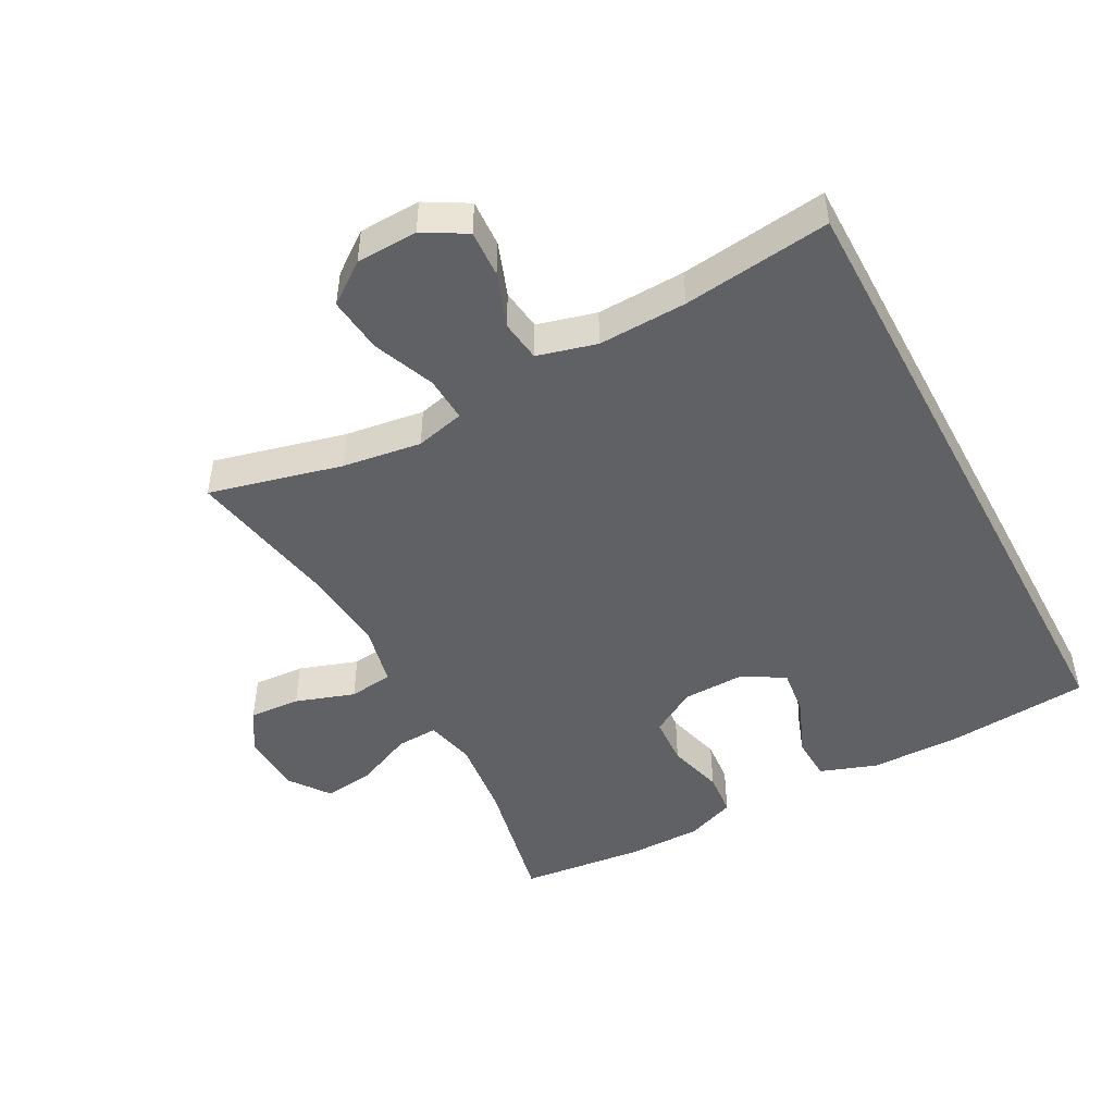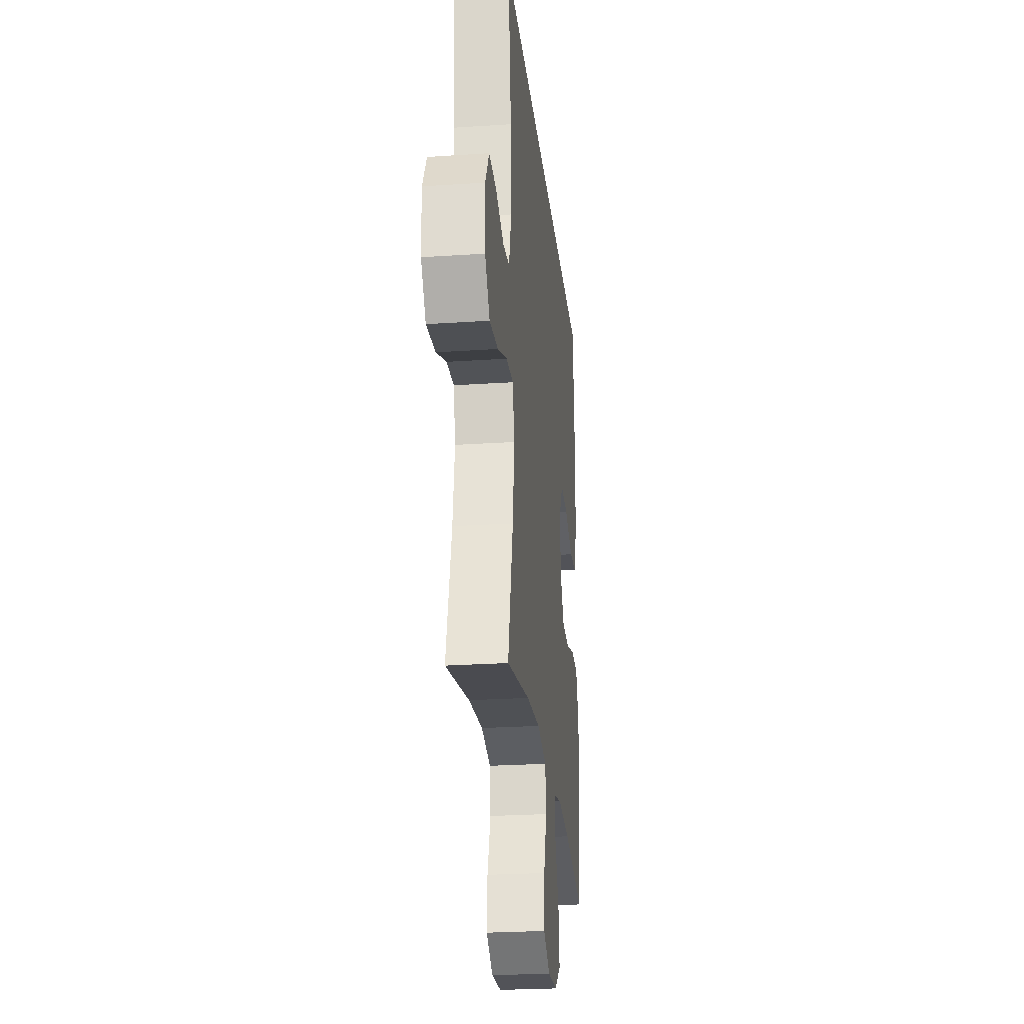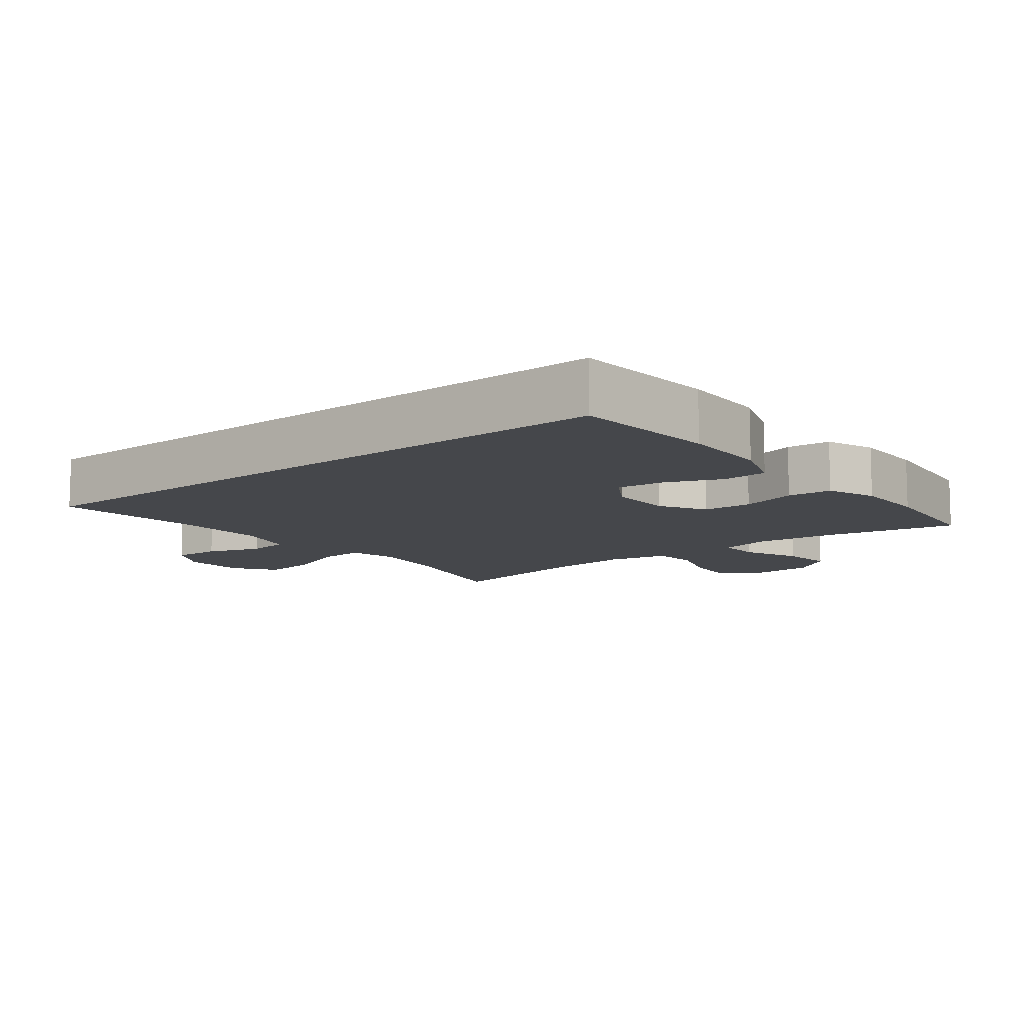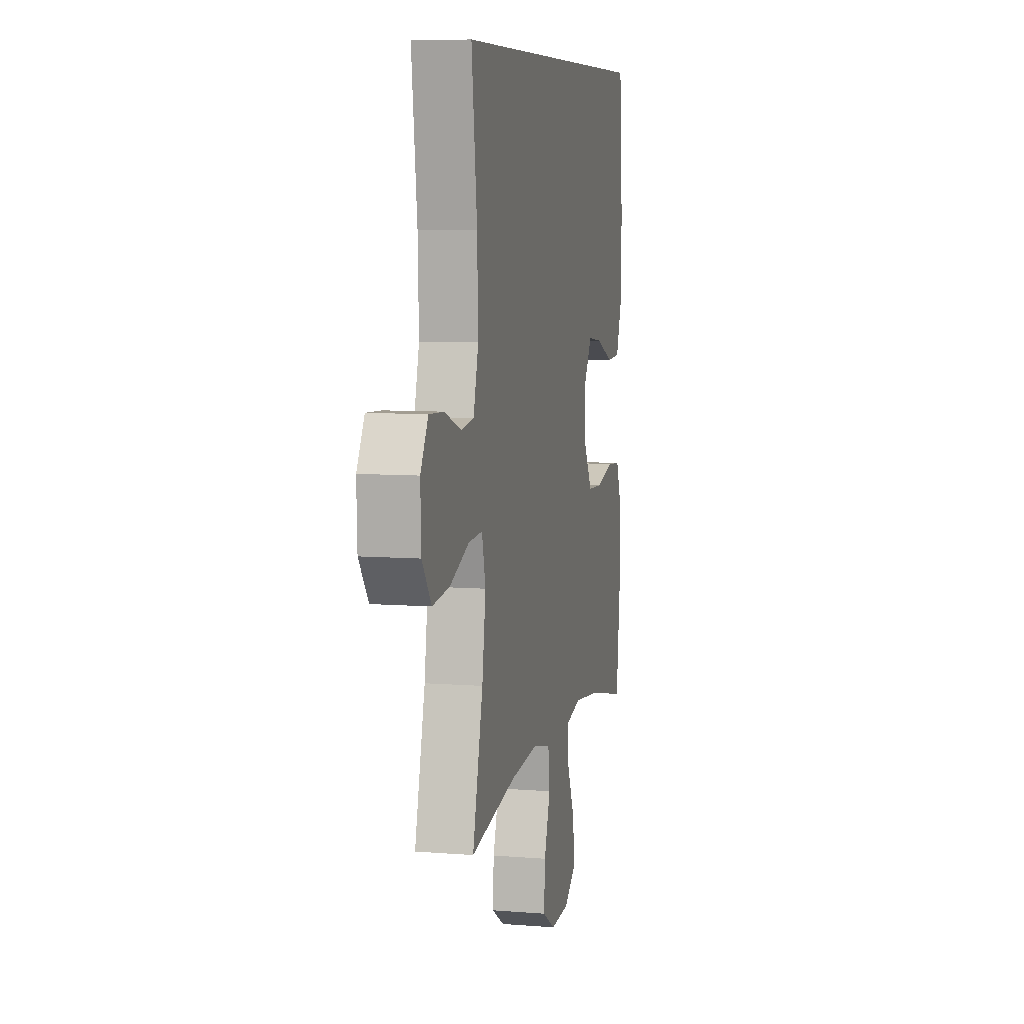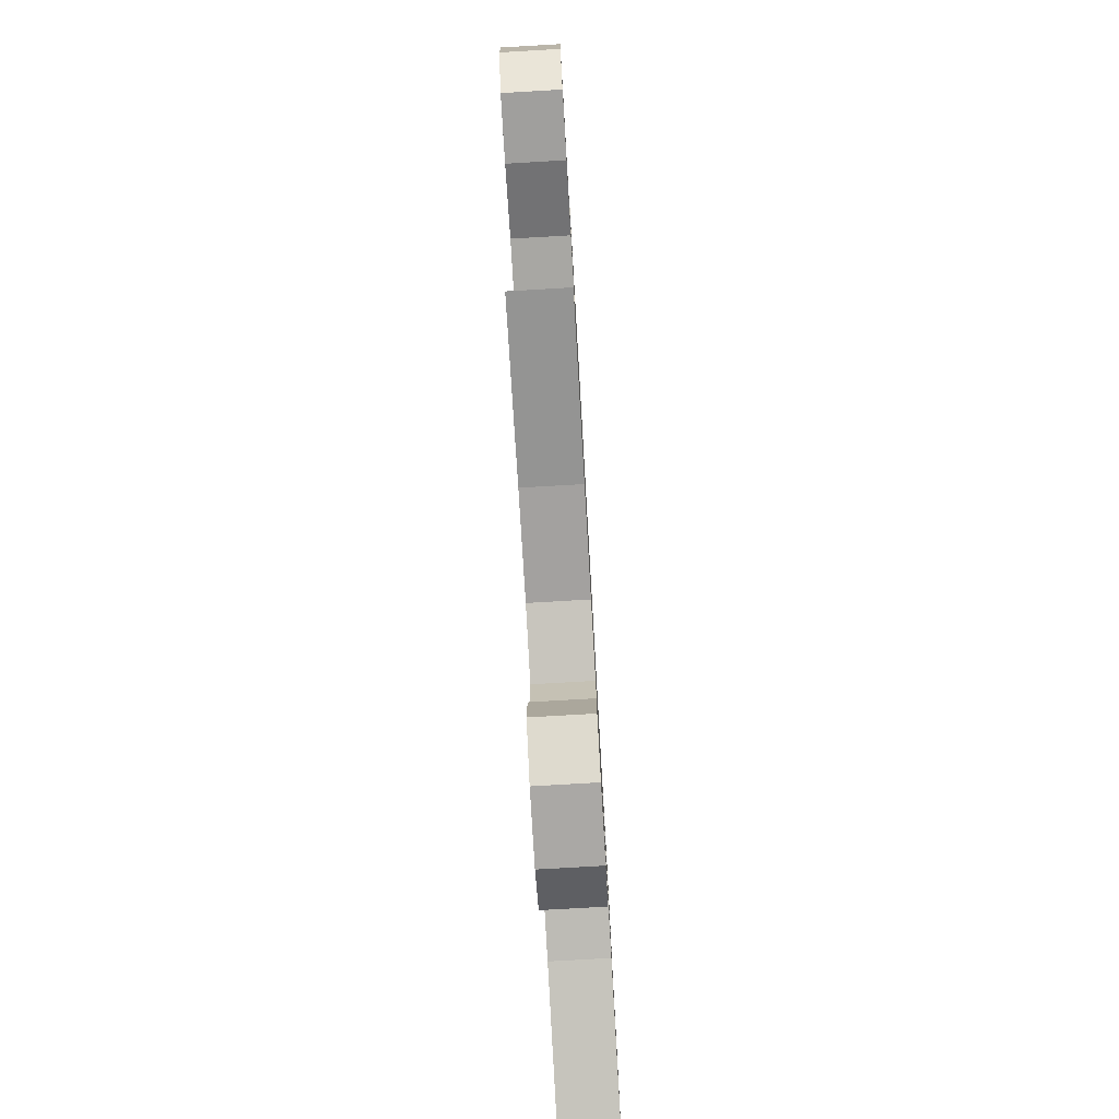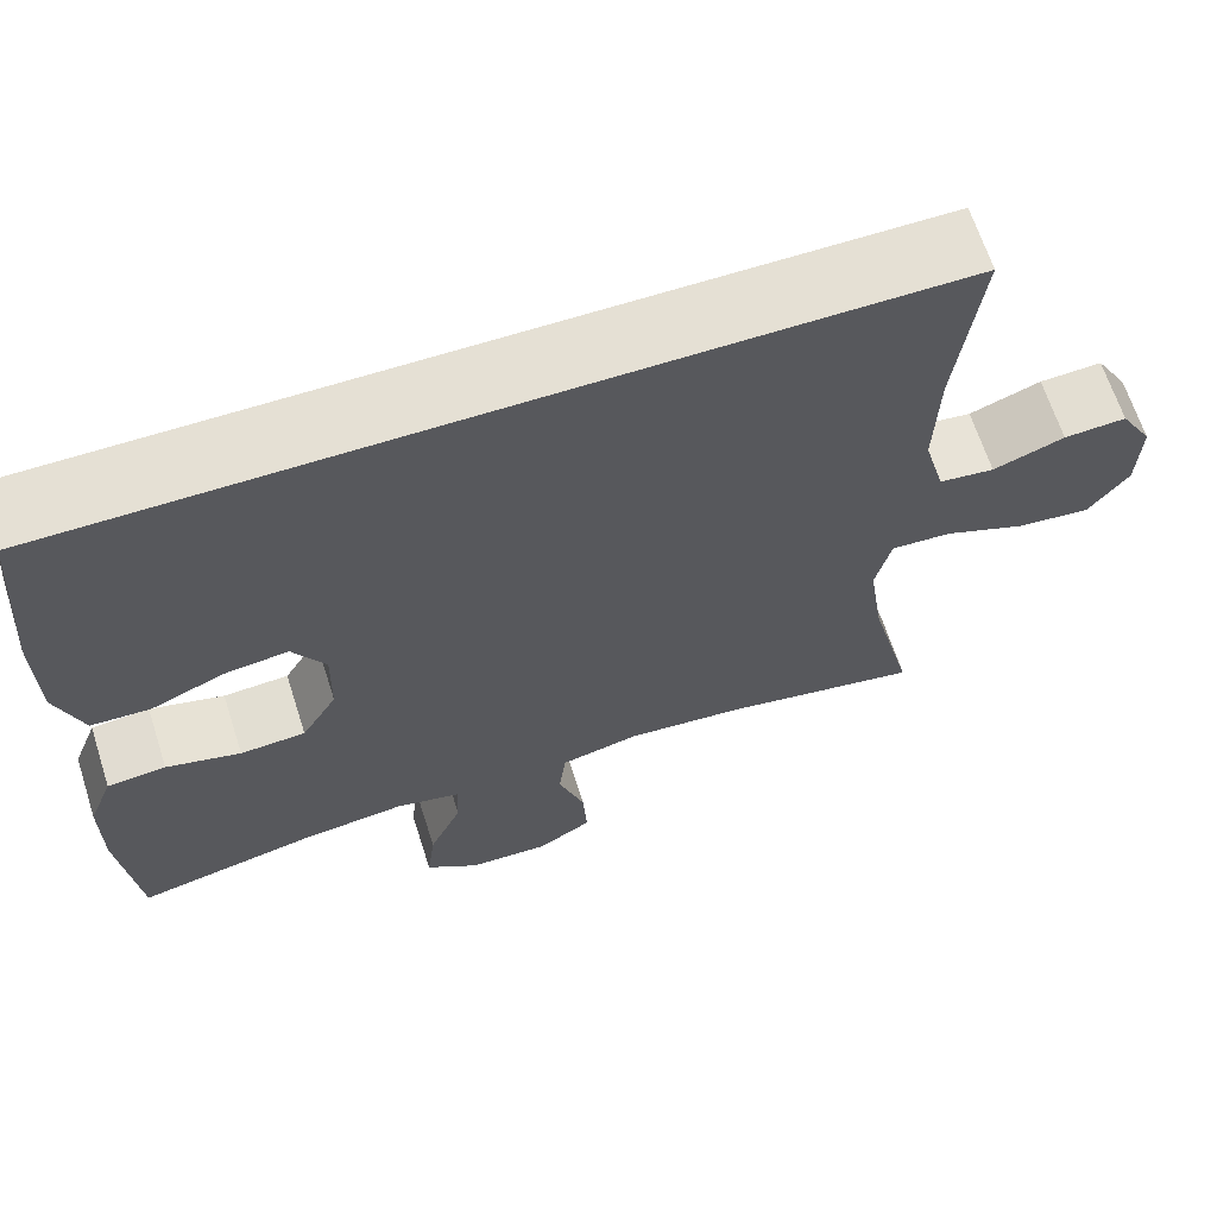
<metadata>
{"format":"obj","ext":"obj","renderer":"f3d","projection":"perspective","resolution":1024,"background":"white","views":[{"elev":-48.1,"azim":-61.8,"up":"+Y"},{"elev":-25.3,"azim":-83.8,"up":"+Z"},{"elev":-10.5,"azim":38.3,"up":"+Y"},{"elev":7.7,"azim":-77.3,"up":"+Z"},{"elev":-77.7,"azim":-86.7,"up":"+Z"},{"elev":65.5,"azim":162.2,"up":"+Z"}]}
</metadata>
<code>
o path7104
v -0.4709 0.0375 0.5224
v -0.4435 0.0375 0.2951
v -0.4391 0.0375 0.1584
v -0.4634 0.0375 0.06756
v -0.5273 0.0375 0.05911
v -0.6098 0.0375 0.08892
v -0.6822 0.0375 0.09266
v -0.72 0.0375 0.02691
v -0.7167 0.0375 -0.068
v -0.6703 0.0375 -0.1308
v -0.5849 0.0375 -0.1212
v -0.4898 0.0375 -0.0823
v -0.4205 0.0375 -0.07828
v -0.4023 0.0375 -0.1536
v -0.4198 0.0375 -0.2746
v -0.4709 0.0375 -0.4795
v -0.2428 0.0375 -0.4361
v -0.1056 0.0375 -0.423
v -0.01452 0.0375 -0.4436
v -0.006344 0.0375 -0.5117
v -0.03694 0.0375 -0.6026
v -0.04196 0.0375 -0.6819
v 0.02211 0.0375 -0.7212
v 0.1154 0.0375 -0.717
v 0.1771 0.0375 -0.6715
v 0.1674 0.0375 -0.592
v 0.1291 0.0375 -0.5049
v 0.1262 0.0375 -0.4412
v 0.2026 0.0375 -0.4229
v 0.3246 0.0375 -0.4366
v 0.5308 0.0375 -0.4795
v 0.552 0.0375 -0.2885
v 0.552 0.0375 -0.1739
v 0.5231 0.0375 -0.0985
v 0.4553 0.0375 -0.09261
v 0.3693 0.0375 -0.1163
v 0.2938 0.0375 -0.1121
v 0.2525 0.0375 -0.04182
v 0.2506 0.0375 0.05456
v 0.2886 0.0375 0.1177
v 0.3621 0.0375 0.109
v 0.4473 0.0375 0.0734
v 0.5157 0.0375 0.07646
v 0.5463 0.0375 0.1634
v 0.5485 0.0375 0.2976
v 0.5308 0.0375 0.5224
v -0.4709 -0.0375 0.5224
v -0.4435 -0.0375 0.2951
v -0.4391 -0.0375 0.1584
v -0.4634 -0.0375 0.06756
v -0.5273 -0.0375 0.05911
v -0.6098 -0.0375 0.08892
v -0.6822 -0.0375 0.09266
v -0.72 -0.0375 0.02691
v -0.7167 -0.0375 -0.068
v -0.6703 -0.0375 -0.1308
v -0.5849 -0.0375 -0.1212
v -0.4898 -0.0375 -0.0823
v -0.4205 -0.0375 -0.07828
v -0.4023 -0.0375 -0.1536
v -0.4198 -0.0375 -0.2746
v -0.4709 -0.0375 -0.4795
v -0.2428 -0.0375 -0.4361
v -0.1056 -0.0375 -0.423
v -0.01452 -0.0375 -0.4436
v -0.006344 -0.0375 -0.5117
v -0.03694 -0.0375 -0.6026
v -0.04196 -0.0375 -0.6819
v 0.02211 -0.0375 -0.7212
v 0.1154 -0.0375 -0.717
v 0.1771 -0.0375 -0.6715
v 0.1674 -0.0375 -0.592
v 0.1291 -0.0375 -0.5049
v 0.1262 -0.0375 -0.4412
v 0.2026 -0.0375 -0.4229
v 0.3246 -0.0375 -0.4366
v 0.5308 -0.0375 -0.4795
v 0.552 -0.0375 -0.2885
v 0.552 -0.0375 -0.1739
v 0.5231 -0.0375 -0.0985
v 0.4553 -0.0375 -0.09261
v 0.3693 -0.0375 -0.1163
v 0.2938 -0.0375 -0.1121
v 0.2525 -0.0375 -0.04182
v 0.2506 -0.0375 0.05456
v 0.2886 -0.0375 0.1177
v 0.3621 -0.0375 0.109
v 0.4473 -0.0375 0.0734
v 0.5157 -0.0375 0.07646
v 0.5463 -0.0375 0.1634
v 0.5485 -0.0375 0.2976
v 0.5308 -0.0375 0.5224
v 0.552 0.0375 -0.2885
v 0.552 0.0375 -0.1739
v 0.5231 0.0375 -0.0985
v 0.5231 0.0375 -0.0985
v 0.5463 0.0375 0.1634
v 0.5485 0.0375 0.2976
v 0.5157 0.0375 0.07646
v 0.5157 0.0375 0.07646
v 0.5308 0.0375 -0.4795
v 0.5308 0.0375 -0.4795
v 0.5308 0.0375 0.5224
v 0.5308 0.0375 0.5224
v -0.4709 0.0375 0.5224
v -0.4709 0.0375 0.5224
v 0.4553 0.0375 -0.09261
v 0.4473 0.0375 0.0734
v 0.3693 0.0375 -0.1163
v 0.3621 0.0375 0.109
v 0.3246 0.0375 -0.4366
v 0.2938 0.0375 -0.1121
v 0.2886 0.0375 0.1177
v 0.2886 0.0375 0.1177
v 0.2026 0.0375 -0.4229
v 0.2525 0.0375 -0.04182
v 0.2506 0.0375 0.05456
v 0.1262 0.0375 -0.4412
v 0.1262 0.0375 -0.4412
v 0.1154 0.0375 -0.717
v 0.1771 0.0375 -0.6715
v 0.1771 0.0375 -0.6715
v 0.1674 0.0375 -0.592
v 0.1291 0.0375 -0.5049
v 0.02211 0.0375 -0.7212
v -0.04196 0.0375 -0.6819
v -0.04196 0.0375 -0.6819
v -0.01452 0.0375 -0.4436
v -0.01452 0.0375 -0.4436
v -0.006344 0.0375 -0.5117
v -0.03694 0.0375 -0.6026
v -0.1056 0.0375 -0.423
v -0.2428 0.0375 -0.4361
v -0.4435 0.0375 0.2951
v -0.4709 0.0375 -0.4795
v -0.4709 0.0375 -0.4795
v -0.4023 0.0375 -0.1536
v -0.4198 0.0375 -0.2746
v -0.4205 0.0375 -0.07828
v -0.4205 0.0375 -0.07828
v -0.4898 0.0375 -0.0823
v -0.4391 0.0375 0.1584
v -0.4634 0.0375 0.06756
v -0.4634 0.0375 0.06756
v -0.5273 0.0375 0.05911
v -0.5849 0.0375 -0.1212
v -0.6098 0.0375 0.08892
v -0.6703 0.0375 -0.1308
v -0.6822 0.0375 0.09266
v -0.6822 0.0375 0.09266
v -0.7167 0.0375 -0.068
v -0.72 0.0375 0.02691
v 0.552 -0.0375 -0.2885
v 0.552 -0.0375 -0.1739
v 0.5231 -0.0375 -0.0985
v 0.5231 -0.0375 -0.0985
v 0.5463 -0.0375 0.1634
v 0.5485 -0.0375 0.2976
v 0.5157 -0.0375 0.07646
v 0.5157 -0.0375 0.07646
v 0.5308 -0.0375 -0.4795
v 0.5308 -0.0375 -0.4795
v 0.5308 -0.0375 0.5224
v 0.5308 -0.0375 0.5224
v -0.4709 -0.0375 0.5224
v -0.4709 -0.0375 0.5224
v 0.4553 -0.0375 -0.09261
v 0.4473 -0.0375 0.0734
v 0.3693 -0.0375 -0.1163
v 0.3621 -0.0375 0.109
v 0.3246 -0.0375 -0.4366
v 0.2938 -0.0375 -0.1121
v 0.2886 -0.0375 0.1177
v 0.2886 -0.0375 0.1177
v 0.2026 -0.0375 -0.4229
v 0.2525 -0.0375 -0.04182
v 0.2506 -0.0375 0.05456
v 0.1262 -0.0375 -0.4412
v 0.1262 -0.0375 -0.4412
v 0.1154 -0.0375 -0.717
v 0.1771 -0.0375 -0.6715
v 0.1771 -0.0375 -0.6715
v 0.1674 -0.0375 -0.592
v 0.1291 -0.0375 -0.5049
v 0.02211 -0.0375 -0.7212
v -0.04196 -0.0375 -0.6819
v -0.04196 -0.0375 -0.6819
v -0.01452 -0.0375 -0.4436
v -0.01452 -0.0375 -0.4436
v -0.006344 -0.0375 -0.5117
v -0.03694 -0.0375 -0.6026
v -0.1056 -0.0375 -0.423
v -0.2428 -0.0375 -0.4361
v -0.4435 -0.0375 0.2951
v -0.4709 -0.0375 -0.4795
v -0.4709 -0.0375 -0.4795
v -0.4023 -0.0375 -0.1536
v -0.4198 -0.0375 -0.2746
v -0.4205 -0.0375 -0.07828
v -0.4205 -0.0375 -0.07828
v -0.4898 -0.0375 -0.0823
v -0.4391 -0.0375 0.1584
v -0.4634 -0.0375 0.06756
v -0.4634 -0.0375 0.06756
v -0.5273 -0.0375 0.05911
v -0.5849 -0.0375 -0.1212
v -0.6098 -0.0375 0.08892
v -0.6703 -0.0375 -0.1308
v -0.6822 -0.0375 0.09266
v -0.6822 -0.0375 0.09266
v -0.7167 -0.0375 -0.068
v -0.72 -0.0375 0.02691
f 169 154 167
f 167 154 155
f 201 205 206
f 173 194 177
f 170 168 157
f 188 176 192
f 181 183 180
f 163 173 158
f 211 207 212
f 205 207 206
f 173 170 158
f 185 180 191
f 184 178 190
f 171 169 172
f 157 168 159
f 199 202 203
f 194 173 165
f 183 184 190
f 183 191 180
f 206 211 208
f 206 207 211
f 190 178 188
f 153 171 161
f 178 176 188
f 202 177 194
f 192 176 197
f 191 183 190
f 158 170 157
f 199 177 202
f 199 203 201
f 197 176 199
f 171 172 175
f 165 173 163
f 193 197 198
f 153 154 169
f 201 203 205
f 193 198 195
f 178 172 176
f 153 169 171
f 175 172 178
f 192 197 193
f 212 207 209
f 176 177 199
f 185 191 186
f 32 33 79 78
f 33 96 156 79
f 44 45 91 90
f 100 44 90 160
f 102 32 78 162
f 45 104 164 91
f 46 106 166 92
f 34 35 81 80
f 42 43 89 88
f 35 36 82 81
f 41 42 88 87
f 30 31 77 76
f 36 37 83 82
f 114 41 87 174
f 29 30 76 75
f 37 38 84 83
f 39 40 86 85
f 38 39 85 84
f 119 29 75 179
f 24 122 182 70
f 25 26 72 71
f 26 27 73 72
f 27 28 74 73
f 23 24 70 69
f 127 23 69 187
f 129 20 66 189
f 21 22 68 67
f 20 21 67 66
f 18 19 65 64
f 17 18 64 63
f 1 2 48 47
f 136 17 63 196
f 14 15 61 60
f 140 14 60 200
f 12 13 59 58
f 2 3 49 48
f 3 144 204 49
f 15 16 62 61
f 4 5 51 50
f 11 12 58 57
f 5 6 52 51
f 10 11 57 56
f 6 150 210 52
f 9 10 56 55
f 8 9 55 54
f 7 8 54 53
f 109 107 94
f 107 95 94
f 141 146 145
f 113 117 134
f 110 97 108
f 128 132 116
f 121 120 123
f 103 98 113
f 151 152 147
f 145 146 147
f 113 98 110
f 125 131 120
f 124 130 118
f 111 112 109
f 97 99 108
f 139 143 142
f 134 105 113
f 123 130 124
f 123 120 131
f 146 148 151
f 146 151 147
f 130 128 118
f 93 101 111
f 118 128 116
f 142 134 117
f 132 137 116
f 131 130 123
f 98 97 110
f 139 142 117
f 139 141 143
f 137 139 116
f 111 115 112
f 105 103 113
f 133 138 137
f 93 109 94
f 141 145 143
f 133 135 138
f 118 116 112
f 93 111 109
f 115 118 112
f 132 133 137
f 152 149 147
f 116 139 117
f 125 126 131

</code>
